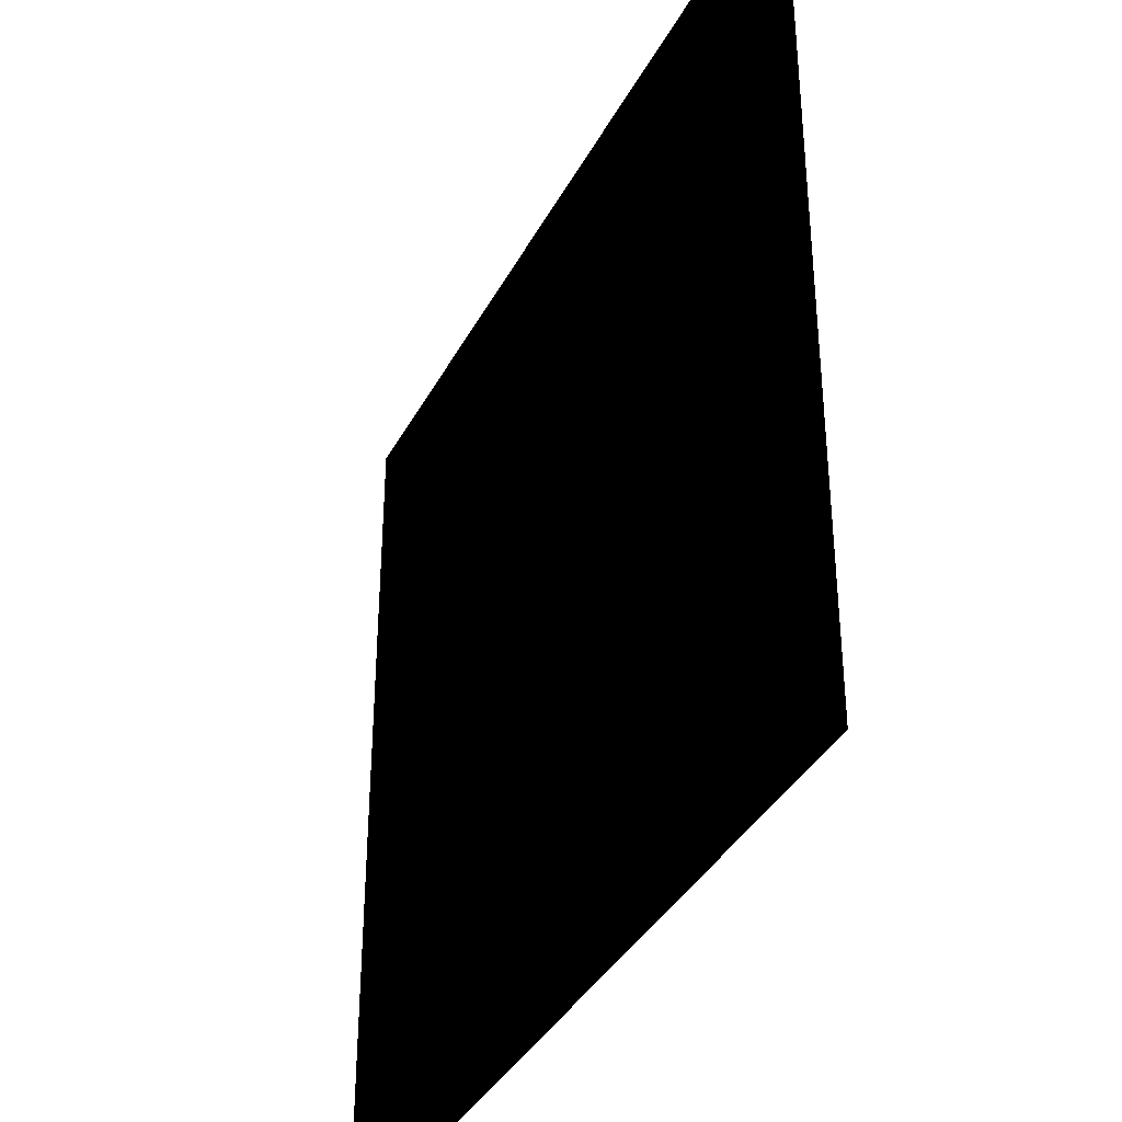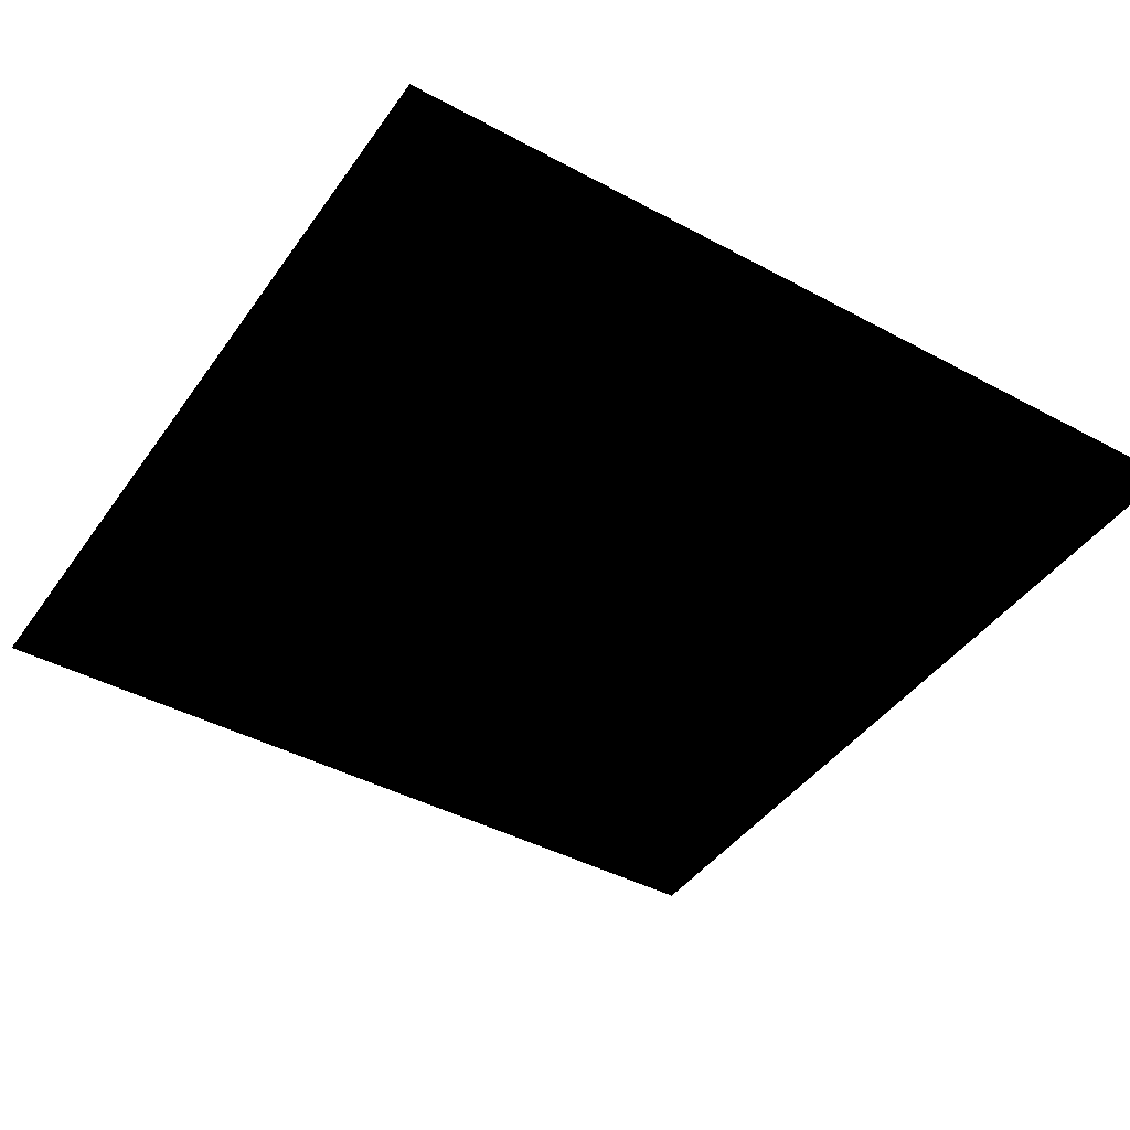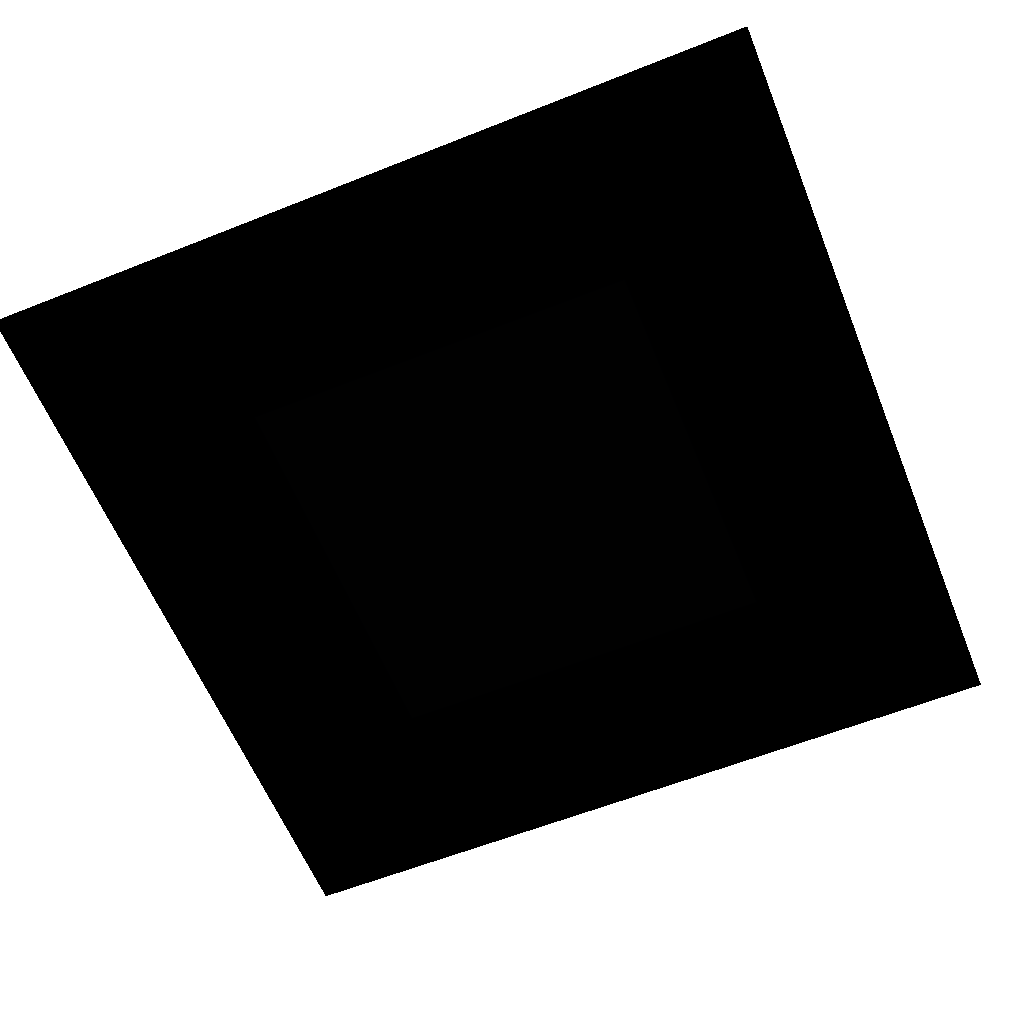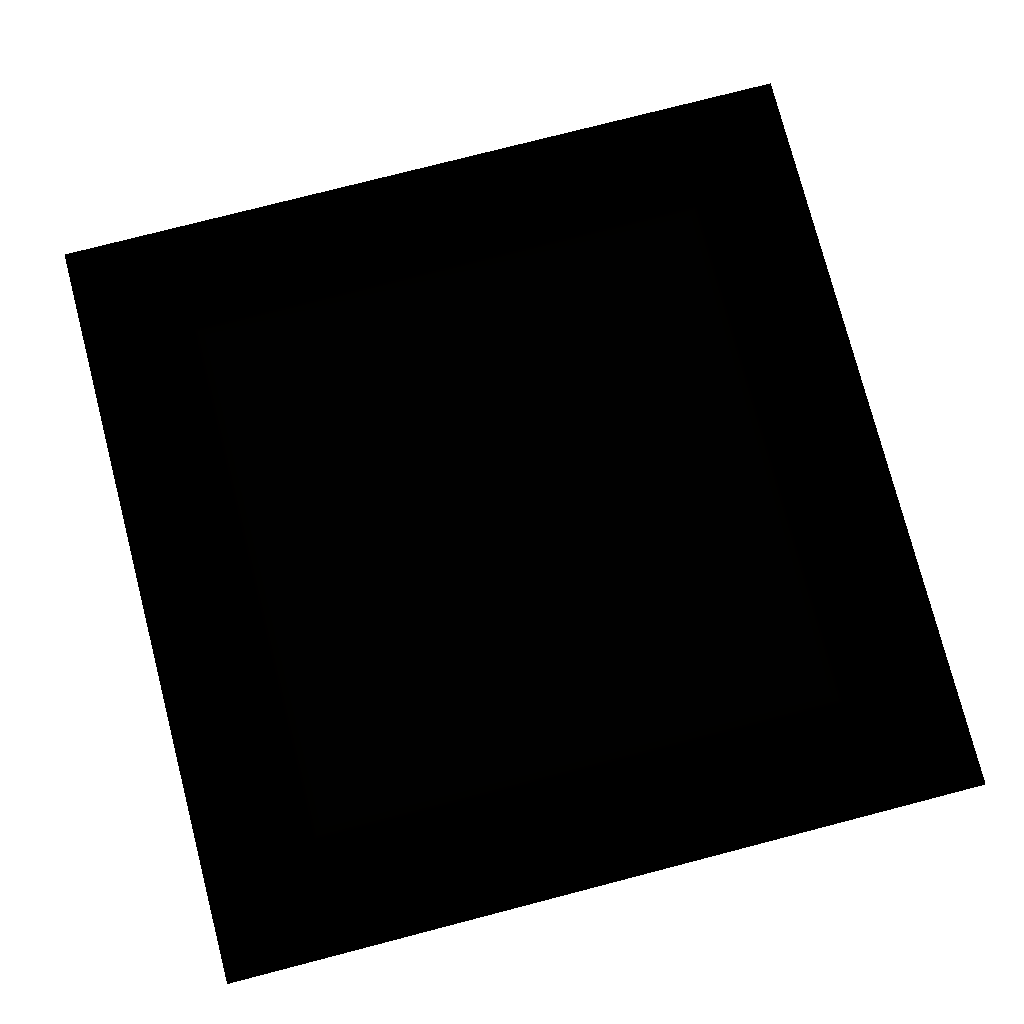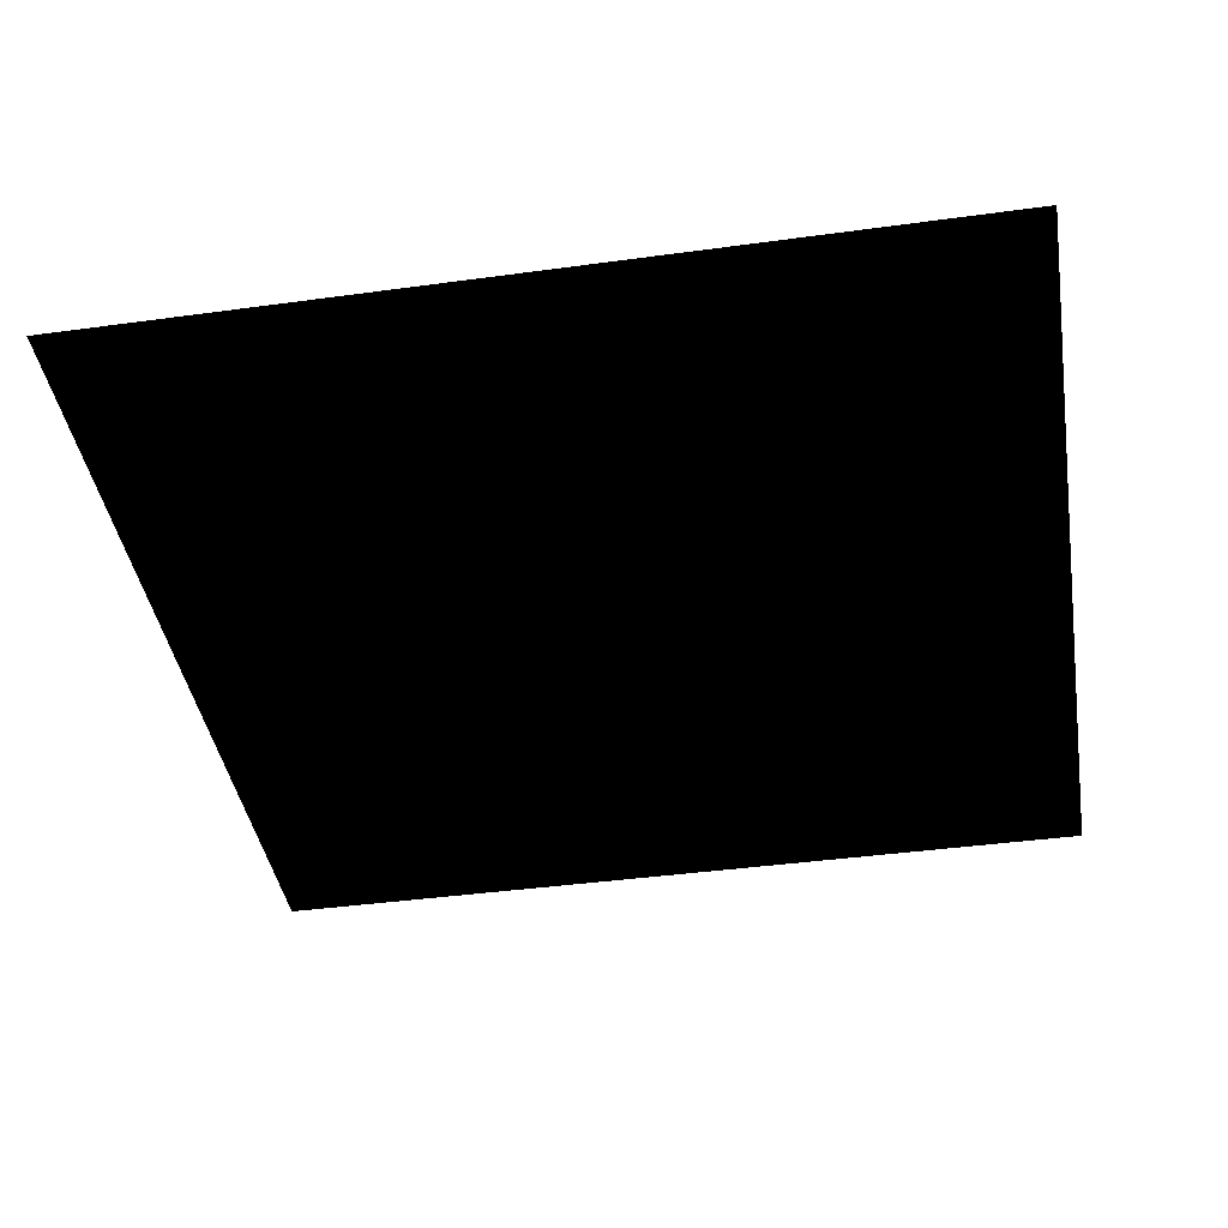
<metadata>
{"format":"obj","ext":"obj","renderer":"f3d","projection":"perspective","resolution":1024,"background":"white","views":[{"elev":-37.2,"azim":-115.2,"up":"+Y"},{"elev":-42.9,"azim":-122.6,"up":"+Z"},{"elev":-60.7,"azim":112.1,"up":"+Z"},{"elev":77.5,"azim":-104.5,"up":"+Z"},{"elev":-41.4,"azim":-170.6,"up":"+Z"}]}
</metadata>
<code>
o Object.1
v -991.2 -940.4 516.1 0 0 0
v -991.2 -940.4 0 0 0 0
v -991.2 -424.3 128.8 0 0 0
v -991.2 -424.3 0 0 0 0
v -991.2 91.84 0 0 0 0
v -475.1 -424.3 0 0 0 0
v -475.1 91.84 0 0 0 0
v -475.1 607.1 0 0 0 0
v -475.1 1123 0 0 0 0
v -475.1 1123 128.8 0 0 0
v 41.04 1123 257.7 0 0 0
v -475.1 1123 516.1 0 0 0
v -991.2 607.1 516.1 0 0 0
v -991.2 607.1 386.5 0 0 0
v -991.2 91.84 257.7 0 0 0
v -991.2 91.84 516.1 0 0 0
v 1072 1123 516.1 0 0 0
v 1072 1123 0 0 0 0
v 556.3 1123 128.8 0 0 0
v 556.3 1123 0 0 0 0
v 1072 607.1 0 0 0 0
v 1072 91.84 0 0 0 0
v 556.3 91.84 0 0 0 0
v 556.3 -424.3 0 0 0 0
v 556.3 -940.4 0 0 0 0
v 1072 -940.4 0 0 0 0
v 41.04 -940.4 0 0 0 0
v 556.3 -940.4 386.5 0 0 0
v 556.3 -940.4 128.8 0 0 0
v 1072 -940.4 516.1 0 0 0
v 556.3 -940.4 516.1 0 0 0
v 41.04 -940.4 516.1 0 0 0
v 41.04 -940.4 257.7 0 0 0
v 1072 607.1 516.1 0 0 0
v 1072 -424.3 386.5 0 0 0
v 1072 91.84 516.1 0 0 0
v 1072 -424.3 516.1 0 0 0
v 1072 91.84 257.7 0 0 0
v 1072 607.1 128.8 0 0 0
v 41.04 91.84 0 0 0 0
v 41.04 -424.3 0 0 0 0
v 1072 -424.3 0 0 0 0
v 1072 -424.3 128.8 0 0 0
v 556.3 607.1 0 0 0 0
v 41.04 1123 0 0 0 0
v 41.04 607.1 0 0 0 0
v 1072 607.1 386.5 0 0 0
v 556.3 1123 516.1 0 0 0
v 41.04 1123 516.1 0 0 0
v -991.2 -424.3 516.1 0 0 0
v -991.2 -424.3 386.5 0 0 0
v -991.2 1123 516.1 0 0 0
v 556.3 1123 386.5 0 0 0
v -475.1 1123 386.5 0 0 0
v -991.2 607.1 0 0 0 0
v -991.2 607.1 128.8 0 0 0
v -991.2 1123 0 0 0 0
v -475.1 -940.4 516.1 0 0 0
v -475.1 -940.4 128.8 0 0 0
v -475.1 -940.4 386.5 0 0 0
v -475.1 -940.4 0 0 0 0
v -475.1 607.1 516.1 255 255 255
v -475.1 -424.3 516.1 255 255 255
v -475.1 91.84 516.1 255 255 255
v 41.04 91.84 516.1 255 255 255
v 41.04 607.1 516.1 255 255 255
v 556.3 607.1 516.1 255 255 255
v 556.3 -424.3 516.1 255 255 255
v 41.04 -424.3 516.1 255 255 255
v 556.3 91.84 516.1 255 255 255
v -475.1 -940.4 0 0 0 0
v -475.1 -940.4 128.8 0 0 0
v -991.2 -940.4 0 0 0 0
v -475.1 -940.4 128.8 0 0 0
v -991.2 -940.4 0 0 0 0
v -475.1 -940.4 386.5 0 0 0
v -991.2 -940.4 0 0 0 0
v -991.2 -940.4 516.1 0 0 0
v -991.2 -424.3 128.8 0 0 0
v -991.2 -940.4 0 0 0 0
v -991.2 -940.4 0 0 0 0
v -991.2 -424.3 0 0 0 0
v -991.2 -424.3 0 0 0 0
v -475.1 -424.3 0 0 0 0
v -475.1 -424.3 0 0 0 0
v -991.2 91.84 0 0 0 0
v -475.1 91.84 0 0 0 0
v -991.2 91.84 0 0 0 0
v -991.2 91.84 0 0 0 0
v -475.1 607.1 0 0 0 0
v -991.2 607.1 0 0 0 0
v -475.1 607.1 0 0 0 0
v -475.1 607.1 0 0 0 0
v -991.2 1123 0 0 0 0
v -991.2 1123 0 0 0 0
v -475.1 1123 0 0 0 0
v -475.1 1123 0 0 0 0
v -475.1 1123 128.8 0 0 0
v 41.04 1123 0 0 0 0
v -475.1 1123 128.8 0 0 0
v -475.1 1123 128.8 0 0 0
v 41.04 1123 257.7 0 0 0
v 41.04 1123 257.7 0 0 0
v -475.1 1123 386.5 0 0 0
v 41.04 1123 516.1 0 0 0
v -475.1 1123 386.5 0 0 0
v -991.2 1123 516.1 0 0 0
v -991.2 1123 0 0 0 0
v -991.2 607.1 386.5 0 0 0
v -991.2 607.1 386.5 0 0 0
v -991.2 1123 0 0 0 0
v -991.2 607.1 386.5 0 0 0
v -991.2 607.1 128.8 0 0 0
v -991.2 91.84 257.7 0 0 0
v -991.2 607.1 386.5 0 0 0
v -991.2 91.84 516.1 0 0 0
v -991.2 91.84 257.7 0 0 0
v -991.2 -424.3 386.5 0 0 0
v -991.2 91.84 516.1 0 0 0
v 1072 1123 516.1 0 0 0
v 556.3 1123 386.5 0 0 0
v 556.3 1123 386.5 0 0 0
v 1072 1123 0 0 0 0
v 556.3 1123 386.5 0 0 0
v 556.3 1123 128.8 0 0 0
v 41.04 1123 257.7 0 0 0
v 556.3 1123 128.8 0 0 0
v 1072 1123 0 0 0 0
v 556.3 1123 0 0 0 0
v 1072 1123 0 0 0 0
v 1072 1123 0 0 0 0
v 556.3 607.1 0 0 0 0
v 1072 607.1 0 0 0 0
v 556.3 607.1 0 0 0 0
v 556.3 607.1 0 0 0 0
v 1072 91.84 0 0 0 0
v 556.3 91.84 0 0 0 0
v 1072 91.84 0 0 0 0
v 1072 91.84 0 0 0 0
v 556.3 -424.3 0 0 0 0
v 1072 -424.3 0 0 0 0
v 556.3 -424.3 0 0 0 0
v 556.3 -424.3 0 0 0 0
v 1072 -940.4 0 0 0 0
v 556.3 -940.4 0 0 0 0
v 1072 -940.4 0 0 0 0
v 41.04 -940.4 0 0 0 0
v 556.3 -940.4 0 0 0 0
v 556.3 -940.4 128.8 0 0 0
v 41.04 -940.4 0 0 0 0
v 556.3 -940.4 128.8 0 0 0
v 41.04 -940.4 257.7 0 0 0
v 556.3 -940.4 128.8 0 0 0
v 556.3 -940.4 386.5 0 0 0
v 556.3 -940.4 128.8 0 0 0
v 1072 -940.4 516.1 0 0 0
v 556.3 -940.4 386.5 0 0 0
v 556.3 -940.4 516.1 0 0 0
v 556.3 -940.4 386.5 0 0 0
v 41.04 -940.4 516.1 0 0 0
v -475.1 -940.4 386.5 0 0 0
v 41.04 -940.4 516.1 0 0 0
v -475.1 -940.4 386.5 0 0 0
v 41.04 -940.4 257.7 0 0 0
v 1072 607.1 386.5 0 0 0
v 1072 1123 516.1 0 0 0
v 1072 607.1 516.1 0 0 0
v 1072 607.1 386.5 0 0 0
v 1072 91.84 516.1 0 0 0
v 1072 91.84 516.1 0 0 0
v 1072 91.84 257.7 0 0 0
v 1072 91.84 257.7 0 0 0
v 1072 -424.3 386.5 0 0 0
v 1072 -424.3 386.5 0 0 0
v 1072 -940.4 516.1 0 0 0
v 1072 -424.3 128.8 0 0 0
v 1072 -940.4 0 0 0 0
v 1072 -424.3 128.8 0 0 0
v 1072 -940.4 516.1 0 0 0
v 1072 -940.4 516.1 0 0 0
v 1072 -424.3 386.5 0 0 0
v 1072 91.84 257.7 0 0 0
v 1072 -424.3 128.8 0 0 0
v 1072 91.84 0 0 0 0
v 1072 91.84 0 0 0 0
v 1072 91.84 257.7 0 0 0
v 1072 -424.3 386.5 0 0 0
v 1072 91.84 516.1 0 0 0
v 1072 -424.3 516.1 0 0 0
v 1072 607.1 386.5 0 0 0
v 1072 91.84 257.7 0 0 0
v 1072 607.1 128.8 0 0 0
v 1072 607.1 128.8 0 0 0
v 1072 1123 0 0 0 0
v 1072 607.1 386.5 0 0 0
v 41.04 -940.4 257.7 0 0 0
v 556.3 -940.4 386.5 0 0 0
v 41.04 -940.4 516.1 0 0 0
v 1072 -940.4 516.1 0 0 0
v 556.3 -940.4 128.8 0 0 0
v 1072 -940.4 0 0 0 0
v 556.3 -424.3 0 0 0 0
v 556.3 -940.4 0 0 0 0
v 41.04 -940.4 0 0 0 0
v 41.04 -940.4 0 0 0 0
v 556.3 -424.3 0 0 0 0
v 41.04 -424.3 0 0 0 0
v 556.3 -424.3 0 0 0 0
v 41.04 91.84 0 0 0 0
v 41.04 -424.3 0 0 0 0
v -475.1 -424.3 0 0 0 0
v 41.04 -424.3 0 0 0 0
v 41.04 -940.4 0 0 0 0
v -475.1 -424.3 0 0 0 0
v 1072 -424.3 128.8 0 0 0
v 1072 -940.4 0 0 0 0
v 1072 -424.3 0 0 0 0
v 1072 -424.3 0 0 0 0
v 1072 91.84 0 0 0 0
v 1072 -424.3 128.8 0 0 0
v 556.3 91.84 0 0 0 0
v 556.3 -424.3 0 0 0 0
v 41.04 91.84 0 0 0 0
v 556.3 607.1 0 0 0 0
v 556.3 91.84 0 0 0 0
v 41.04 91.84 0 0 0 0
v 41.04 91.84 0 0 0 0
v 556.3 607.1 0 0 0 0
v 41.04 607.1 0 0 0 0
v 41.04 1123 0 0 0 0
v 556.3 607.1 0 0 0 0
v 41.04 1123 0 0 0 0
v 41.04 607.1 0 0 0 0
v -475.1 607.1 0 0 0 0
v 41.04 607.1 0 0 0 0
v 41.04 91.84 0 0 0 0
v -475.1 607.1 0 0 0 0
v 1072 607.1 128.8 0 0 0
v 1072 91.84 0 0 0 0
v 1072 607.1 0 0 0 0
v 1072 607.1 0 0 0 0
v 1072 1123 0 0 0 0
v 1072 607.1 128.8 0 0 0
v 556.3 1123 0 0 0 0
v 556.3 607.1 0 0 0 0
v 41.04 1123 0 0 0 0
v 41.04 1123 0 0 0 0
v 556.3 1123 128.8 0 0 0
v 556.3 1123 0 0 0 0
v 1072 1123 516.1 0 0 0
v 1072 607.1 386.5 0 0 0
v 1072 1123 0 0 0 0
v 556.3 1123 516.1 0 0 0
v 556.3 1123 386.5 0 0 0
v 41.04 1123 516.1 0 0 0
v -991.2 -424.3 516.1 0 0 0
v -991.2 -424.3 386.5 0 0 0
v -991.2 -940.4 516.1 0 0 0
v -991.2 -424.3 128.8 0 0 0
v -991.2 -424.3 386.5 0 0 0
v -991.2 91.84 257.7 0 0 0
v -991.2 91.84 257.7 0 0 0
v -991.2 91.84 0 0 0 0
v -991.2 -424.3 128.8 0 0 0
v -991.2 91.84 0 0 0 0
v -991.2 91.84 257.7 0 0 0
v -991.2 607.1 128.8 0 0 0
v -991.2 1123 0 0 0 0
v -991.2 1123 516.1 0 0 0
v -475.1 1123 386.5 0 0 0
v -991.2 607.1 516.1 0 0 0
v -991.2 607.1 386.5 0 0 0
v -991.2 91.84 516.1 0 0 0
v -475.1 1123 516.1 0 0 0
v -475.1 1123 386.5 0 0 0
v -991.2 1123 516.1 0 0 0
v 41.04 1123 257.7 0 0 0
v 41.04 1123 516.1 0 0 0
v 556.3 1123 386.5 0 0 0
v 41.04 1123 0 0 0 0
v 41.04 1123 257.7 0 0 0
v 556.3 1123 128.8 0 0 0
v -991.2 1123 0 0 0 0
v -475.1 1123 386.5 0 0 0
v -475.1 1123 128.8 0 0 0
v -475.1 607.1 0 0 0 0
v -475.1 1123 0 0 0 0
v 41.04 1123 0 0 0 0
v -991.2 607.1 0 0 0 0
v -991.2 607.1 128.8 0 0 0
v -991.2 1123 0 0 0 0
v -991.2 607.1 128.8 0 0 0
v -991.2 607.1 0 0 0 0
v -991.2 91.84 0 0 0 0
v -475.1 91.84 0 0 0 0
v -475.1 607.1 0 0 0 0
v 41.04 91.84 0 0 0 0
v -475.1 -424.3 0 0 0 0
v -475.1 91.84 0 0 0 0
v 41.04 91.84 0 0 0 0
v -991.2 -424.3 0 0 0 0
v -991.2 -424.3 128.8 0 0 0
v -991.2 91.84 0 0 0 0
v -991.2 -424.3 386.5 0 0 0
v -991.2 -424.3 128.8 0 0 0
v -991.2 -940.4 516.1 0 0 0
v -475.1 -940.4 516.1 0 0 0
v -991.2 -940.4 516.1 0 0 0
v -475.1 -940.4 386.5 0 0 0
v -475.1 -940.4 128.8 0 0 0
v 41.04 -940.4 257.7 0 0 0
v -475.1 -940.4 386.5 0 0 0
v -475.1 -424.3 0 0 0 0
v -475.1 -940.4 0 0 0 0
v -991.2 -940.4 0 0 0 0
v 41.04 -940.4 257.7 0 0 0
v -475.1 -940.4 128.8 0 0 0
v 41.04 -940.4 0 0 0 0
v -475.1 -940.4 0 0 0 0
v -475.1 -424.3 0 0 0 0
v 41.04 -940.4 0 0 0 0
f 61 27 59
f 2 71 72
f 73 74 60
f 75 76 1
f 77 78 3
f 79 4 80
f 81 82 6
f 83 5 84
f 7 85 86
f 8 87 88
f 89 55 90
f 91 57 92
f 9 93 94
f 95 10 96
f 97 98 45
f 11 99 100
f 101 54 102
f 49 103 104
f 105 106 12
f 14 13 52
f 107 108 109
f 56 110 111
f 112 113 15
f 114 16 115
f 116 117 51
f 118 50 119
f 17 53 48
f 120 18 121
f 122 123 19
f 124 125 126
f 20 127 128
f 44 129 130
f 131 21 132
f 133 22 134
f 23 135 136
f 24 137 138
f 139 42 140
f 141 26 142
f 25 143 144
f 145 146 29
f 147 148 149
f 150 151 33
f 28 152 153
f 30 154 155
f 156 31 157
f 158 32 159
f 160 58 161
f 162 163 164
f 34 36 47
f 165 166 167
f 38 168 169
f 170 35 171
f 43 172 173
f 174 175 176
f 177 178 179
f 37 180 181
f 182 183 184
f 185 39 186
f 187 188 189
f 190 191 192
f 193 194 195
f 196 197 198
f 199 200 201
f 202 203 204
f 205 41 206
f 207 40 208
f 209 210 211
f 212 213 214
f 215 216 217
f 218 219 220
f 221 222 223
f 224 225 226
f 227 46 228
f 229 230 231
f 232 233 234
f 235 236 237
f 238 239 240
f 241 242 243
f 244 245 246
f 247 248 249
f 250 251 252
f 253 254 255
f 256 257 258
f 259 260 261
f 262 263 264
f 265 266 267
f 268 269 270
f 271 272 273
f 274 275 276
f 277 278 279
f 280 281 282
f 283 284 285
f 286 287 288
f 289 290 291
f 292 293 294
f 295 296 297
f 298 299 300
f 301 302 303
f 304 305 306
f 307 308 309
f 310 311 312
f 313 314 315
f 316 317 318
f 319 320 321
f 62 49 12
f 12 52 62
f 13 62 52
f 50 63 16
f 64 16 63
f 63 65 64
f 64 65 62
f 66 62 65
f 65 67 66
f 66 67 49
f 48 49 67
f 67 17 48
f 68 32 31
f 32 68 69
f 69 63 32
f 58 32 63
f 63 1 58
f 69 68 65
f 70 65 68
f 68 36 70
f 70 36 67
f 34 67 36
f 37 68 30
f 36 68 37
f 31 30 68
f 17 67 34
f 67 65 70
f 65 63 69
f 62 16 64
f 1 63 50
f 16 62 13
f 49 62 66

</code>
